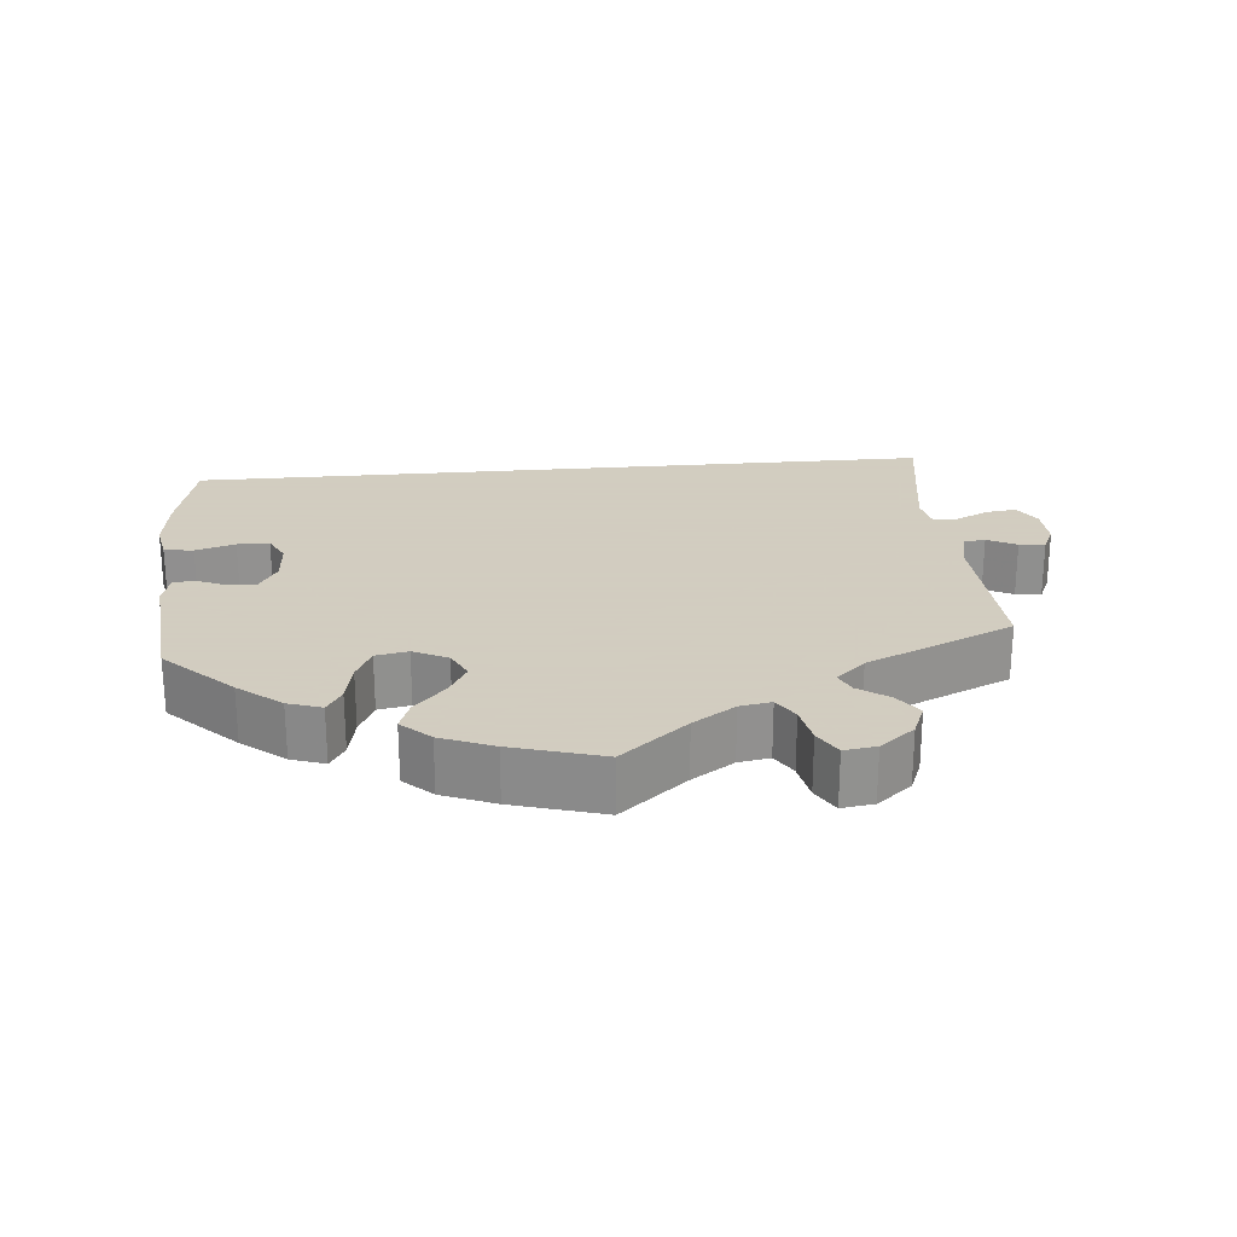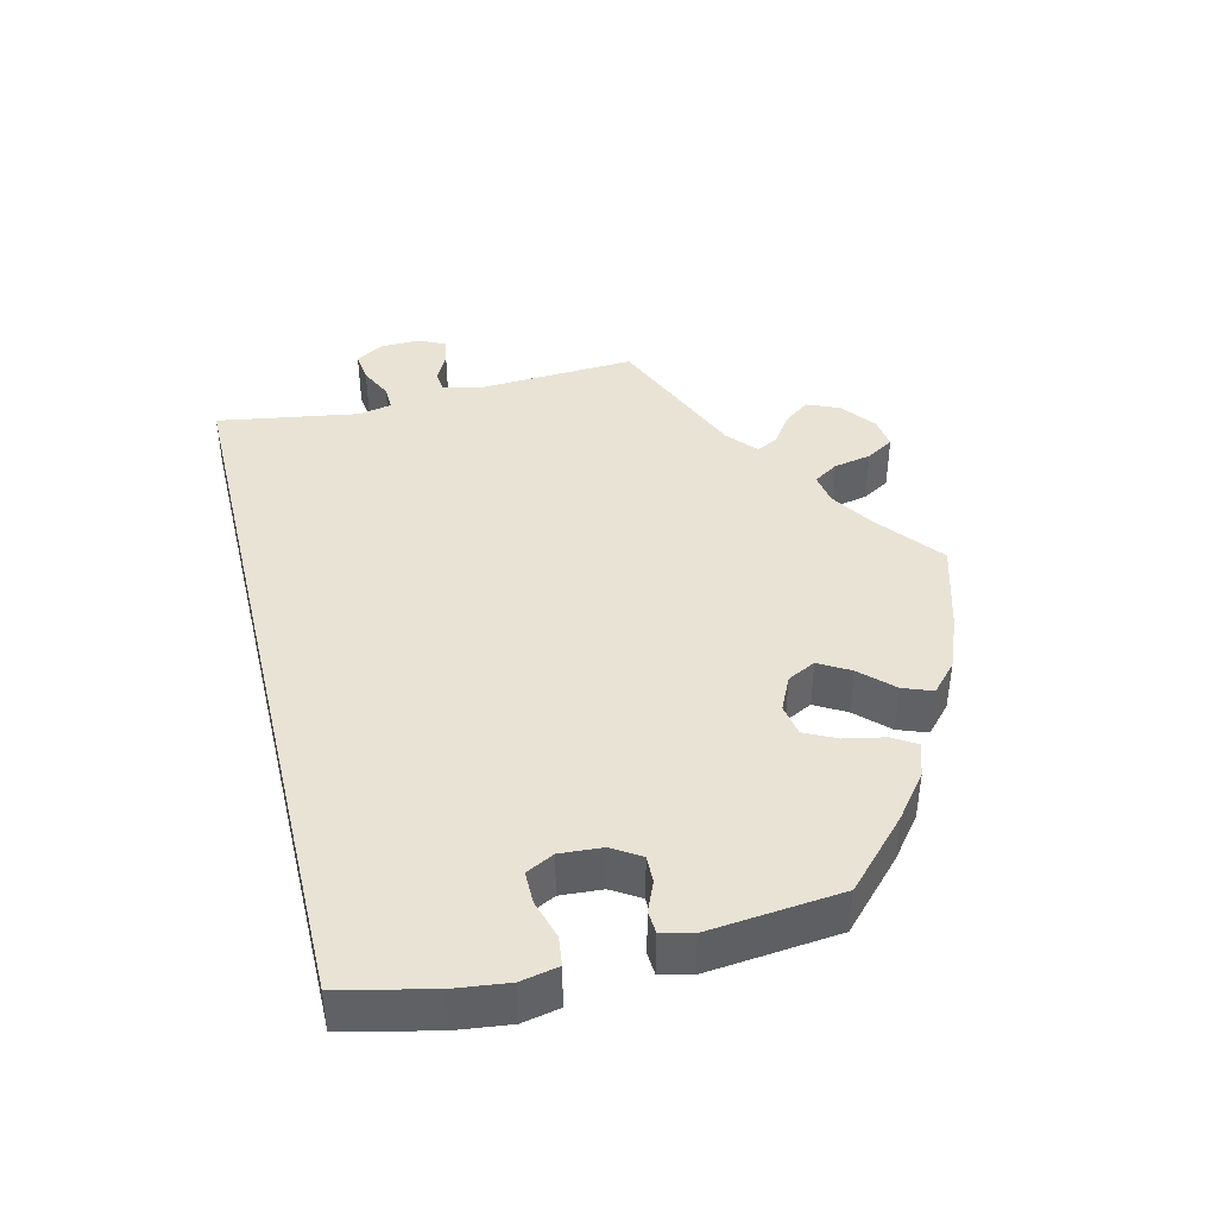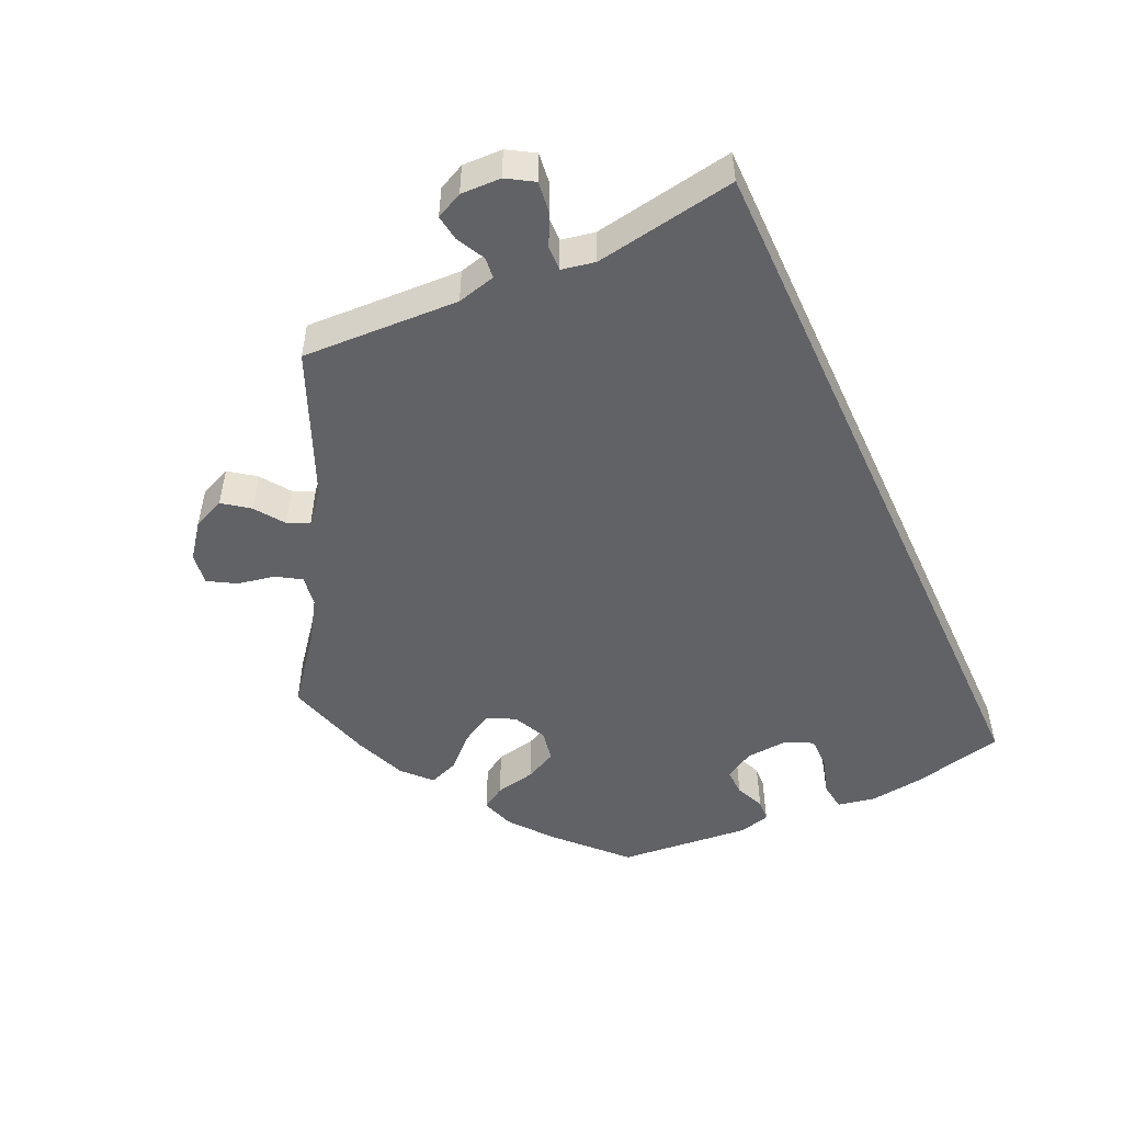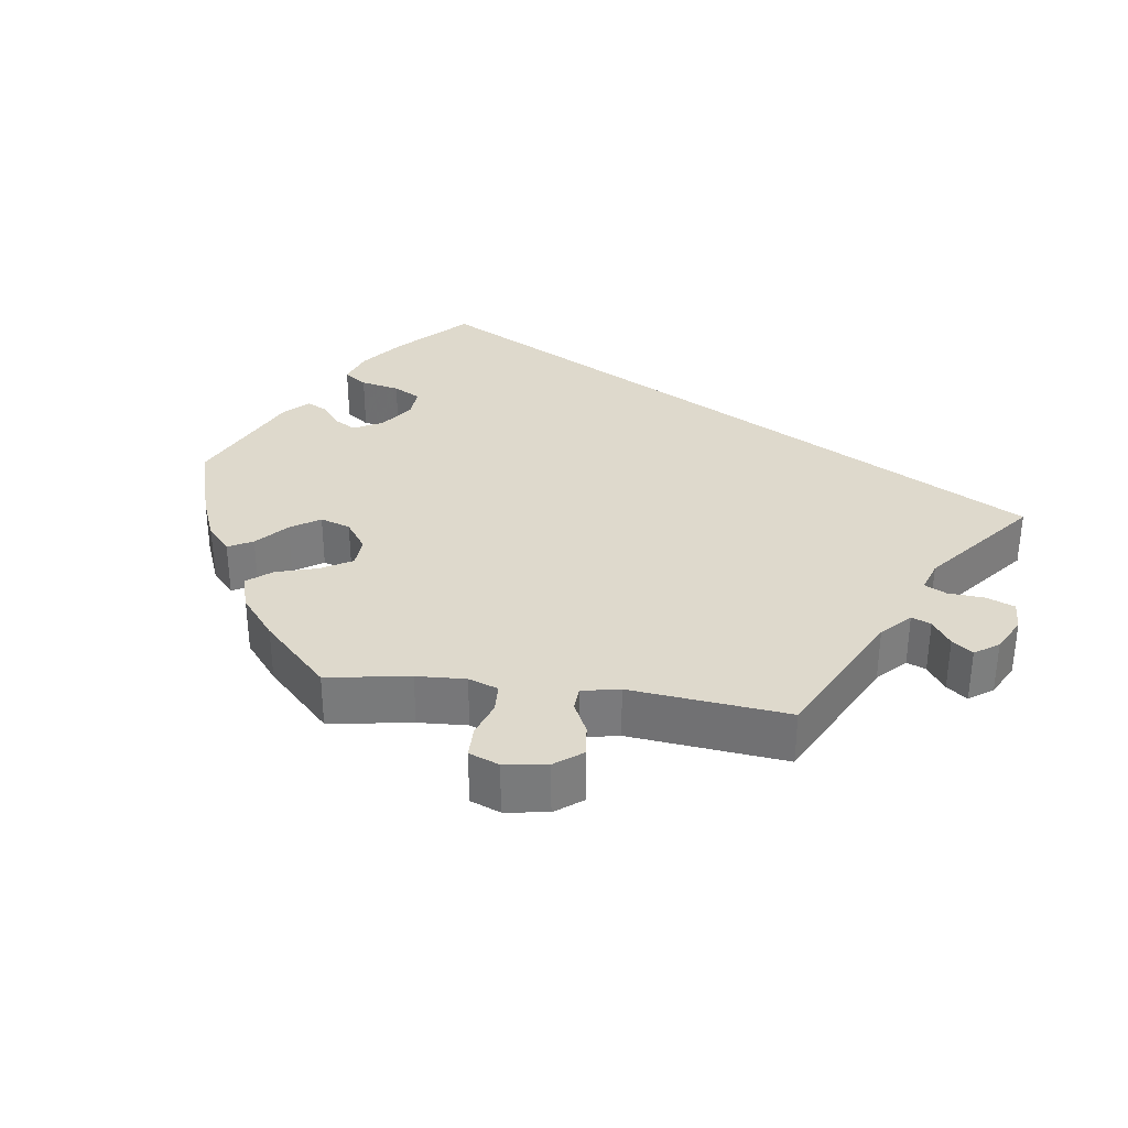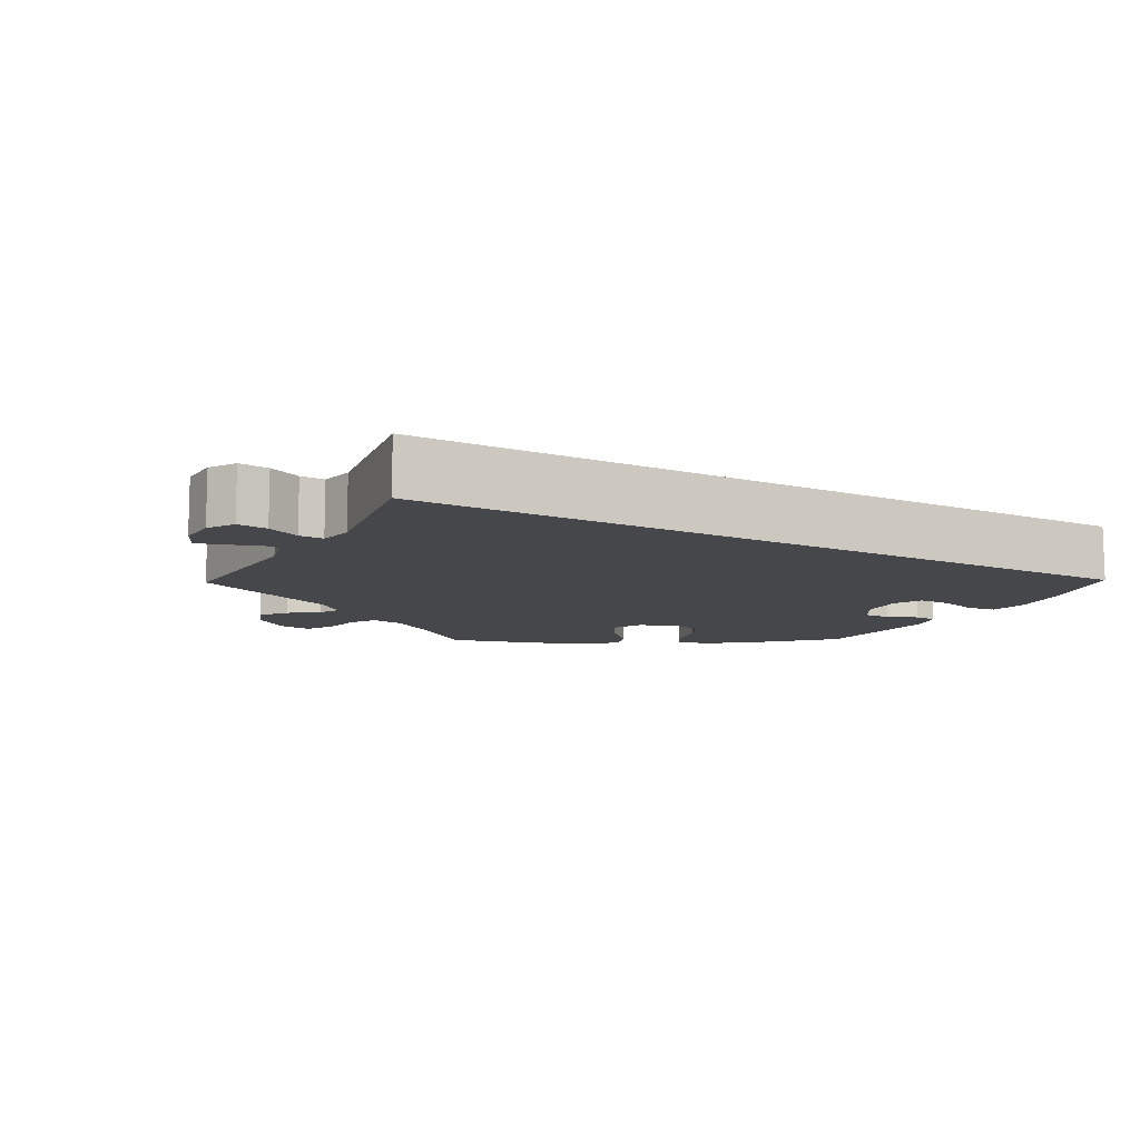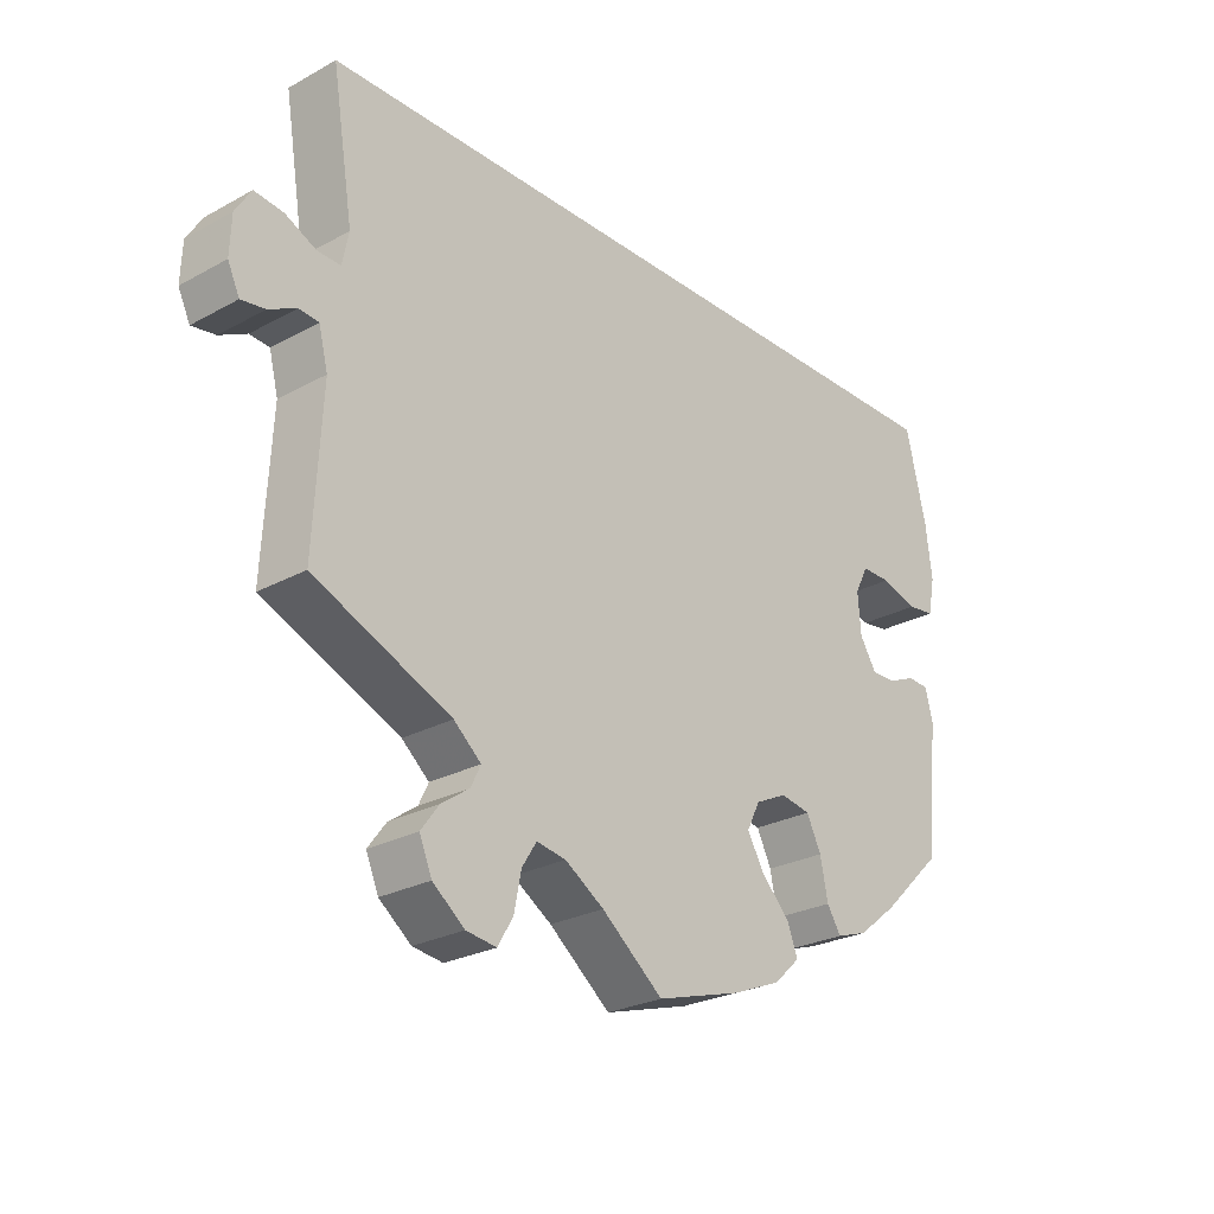
<metadata>
{"format":"obj","ext":"obj","renderer":"f3d","projection":"perspective","resolution":1024,"background":"white","views":[{"elev":24.3,"azim":174.8,"up":"+Y"},{"elev":42.0,"azim":76.3,"up":"+Y"},{"elev":-50.7,"azim":-65.1,"up":"+Y"},{"elev":32.1,"azim":-142.4,"up":"+Y"},{"elev":-10.5,"azim":-29.2,"up":"+Y"},{"elev":-25.9,"azim":-49.0,"up":"+Z"}]}
</metadata>
<code>
v 0.5 0.07 0.29
v 0.529 0.07 0.166
v 0.538 0.07 0.092
v 0.528 0.07 0.041
v 0.489 0.07 0.036
v 0.436 0.07 0.052
v 0.393 0.07 0.052
v 0.374 0.07 0.014
v 0.378 0.07 -0.043
v 0.402 0.07 -0.082
v 0.438 0.07 -0.081
v 0.478 0.07 -0.064
v 0.508 0.07 -0.066
v 0.519 0.07 -0.108
v 0.501 0.07 -0.288
v 0.412 0.07 -0.373
v 0.355 0.07 -0.418
v 0.31 0.07 -0.433
v 0.29 0.07 -0.401
v 0.279 0.07 -0.346
v 0.258 0.07 -0.303
v 0.215 0.07 -0.295
v 0.169 0.07 -0.317
v 0.15 0.07 -0.355
v 0.174 0.07 -0.397
v 0.215 0.07 -0.44
v 0.23 0.07 -0.48
v 0.192 0.07 -0.515
v 0.122 0.07 -0.543
v 0.001 0.07 -0.578
v -0.087 0.07 -0.507
v -0.143 0.07 -0.471
v -0.185 0.07 -0.464
v -0.206 0.07 -0.497
v -0.216 0.07 -0.548
v -0.238 0.07 -0.585
v -0.281 0.07 -0.579
v -0.327 0.07 -0.543
v -0.345 0.07 -0.5
v -0.319 0.07 -0.465
v -0.279 0.07 -0.437
v -0.265 0.07 -0.408
v -0.304 0.07 -0.374
v -0.5 0.07 -0.289
v -0.489 0.07 -0.076
v -0.502 0.07 -0.024
v -0.53 0.07 -0.021
v -0.569 0.07 -0.041
v -0.603 0.07 -0.046
v -0.62 0.07 -0.01
v -0.618 0.07 0.044
v -0.596 0.07 0.08
v -0.555 0.07 0.075
v -0.511 0.07 0.054
v -0.478 0.07 0.053
v -0.469 0.07 0.098
v -0.5 0.07 0.289
v 0.5 0 0.29
v 0.529 0 0.166
v 0.538 0 0.092
v 0.528 0 0.041
v 0.489 0 0.036
v 0.436 0 0.052
v 0.393 0 0.052
v 0.374 0 0.014
v 0.378 0 -0.043
v 0.402 0 -0.082
v 0.438 0 -0.081
v 0.478 0 -0.064
v 0.508 0 -0.066
v 0.519 0 -0.108
v 0.501 0 -0.288
v 0.412 0 -0.373
v 0.355 0 -0.418
v 0.31 0 -0.433
v 0.29 0 -0.401
v 0.279 0 -0.346
v 0.258 0 -0.303
v 0.215 0 -0.295
v 0.169 0 -0.317
v 0.15 0 -0.355
v 0.174 0 -0.397
v 0.215 0 -0.44
v 0.23 0 -0.48
v 0.192 0 -0.515
v 0.122 0 -0.543
v 0.001 0 -0.578
v -0.087 0 -0.507
v -0.143 0 -0.471
v -0.185 0 -0.464
v -0.206 0 -0.497
v -0.216 0 -0.548
v -0.238 0 -0.585
v -0.281 0 -0.579
v -0.327 0 -0.543
v -0.345 0 -0.5
v -0.319 0 -0.465
v -0.279 0 -0.437
v -0.265 0 -0.408
v -0.304 0 -0.374
v -0.5 0 -0.289
v -0.489 0 -0.076
v -0.502 0 -0.024
v -0.53 0 -0.021
v -0.569 0 -0.041
v -0.603 0 -0.046
v -0.62 0 -0.01
v -0.618 0 0.044
v -0.596 0 0.08
v -0.555 0 0.075
v -0.511 0 0.054
v -0.478 0 0.053
v -0.469 0 0.098
v -0.5 0 0.289
f 56 57 1 2
f 55 56 2 3
f 51 52 53 54
f 51 54 55
f 47 48 49 50
f 46 47 50 51
f 43 44 45
f 42 43 45 46
f 38 39 40 41
f 38 41 42
f 37 38 42
f 34 35 36 37
f 33 34 37 42
f 32 33 42 46
f 28 29 30 31
f 28 31 32 46
f 25 26 27 28
f 24 25 28 46
f 17 18 19 20
f 17 20 21
f 16 17 21
f 15 16 21
f 14 15 21 22
f 11 12 13 14
f 10 11 14 22
f 3 4 5 6
f 3 6 7
f 55 3 7
f 51 55 7 8
f 23 24 46 51
f 23 51 8 9
f 9 10 22 23
f 59 58 114 113
f 60 59 113 112
f 111 110 109 108
f 112 111 108
f 107 106 105 104
f 108 107 104 103
f 102 101 100
f 103 102 100 99
f 98 97 96 95
f 99 98 95
f 99 95 94
f 94 93 92 91
f 99 94 91 90
f 103 99 90 89
f 88 87 86 85
f 103 89 88 85
f 85 84 83 82
f 103 85 82 81
f 77 76 75 74
f 78 77 74
f 78 74 73
f 78 73 72
f 79 78 72 71
f 71 70 69 68
f 79 71 68 67
f 63 62 61 60
f 64 63 60
f 64 60 112
f 65 64 112 108
f 108 103 81 80
f 66 65 108 80
f 80 79 67 66
f 1 58 59 2
f 2 59 60 3
f 3 60 61 4
f 4 61 62 5
f 5 62 63 6
f 6 63 64 7
f 7 64 65 8
f 8 65 66 9
f 9 66 67 10
f 10 67 68 11
f 11 68 69 12
f 12 69 70 13
f 13 70 71 14
f 14 71 72 15
f 15 72 73 16
f 16 73 74 17
f 17 74 75 18
f 18 75 76 19
f 19 76 77 20
f 20 77 78 21
f 21 78 79 22
f 22 79 80 23
f 23 80 81 24
f 24 81 82 25
f 25 82 83 26
f 26 83 84 27
f 27 84 85 28
f 28 85 86 29
f 29 86 87 30
f 30 87 88 31
f 31 88 89 32
f 32 89 90 33
f 33 90 91 34
f 34 91 92 35
f 35 92 93 36
f 36 93 94 37
f 37 94 95 38
f 38 95 96 39
f 39 96 97 40
f 40 97 98 41
f 41 98 99 42
f 42 99 100 43
f 43 100 101 44
f 44 101 102 45
f 45 102 103 46
f 46 103 104 47
f 47 104 105 48
f 48 105 106 49
f 49 106 107 50
f 50 107 108 51
f 51 108 109 52
f 52 109 110 53
f 53 110 111 54
f 54 111 112 55
f 55 112 113 56
f 56 113 114 57
f 57 114 58 1

</code>
